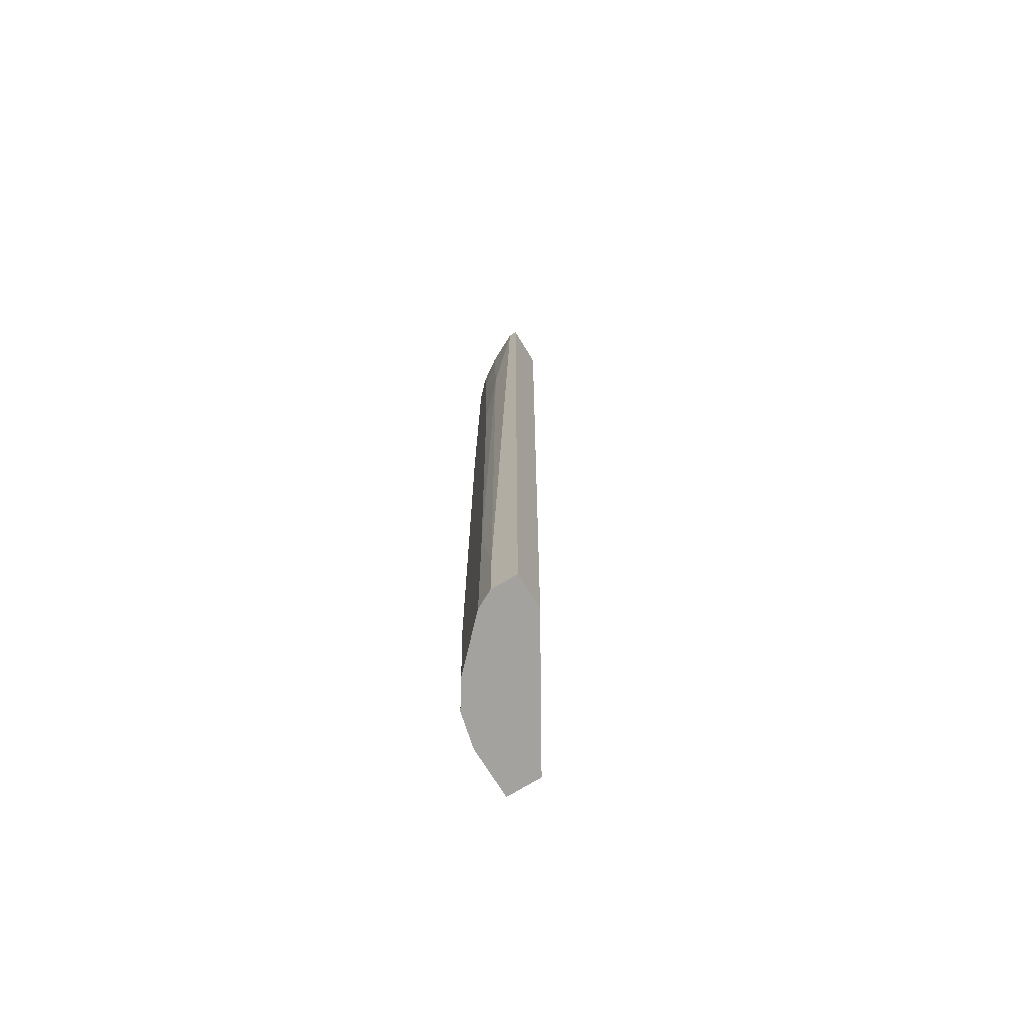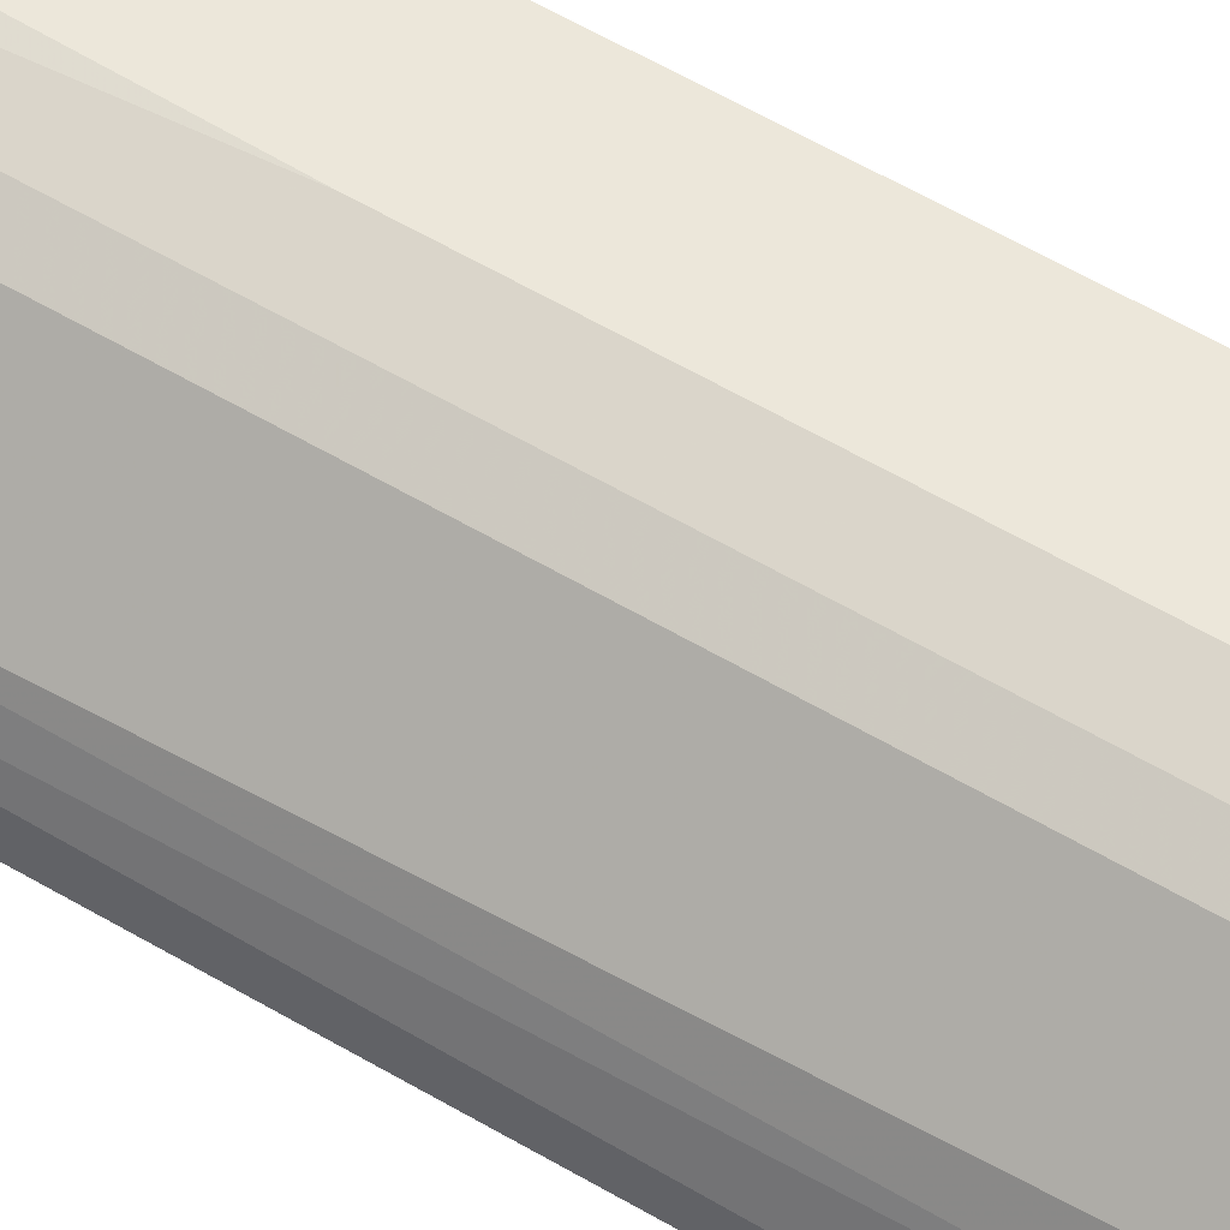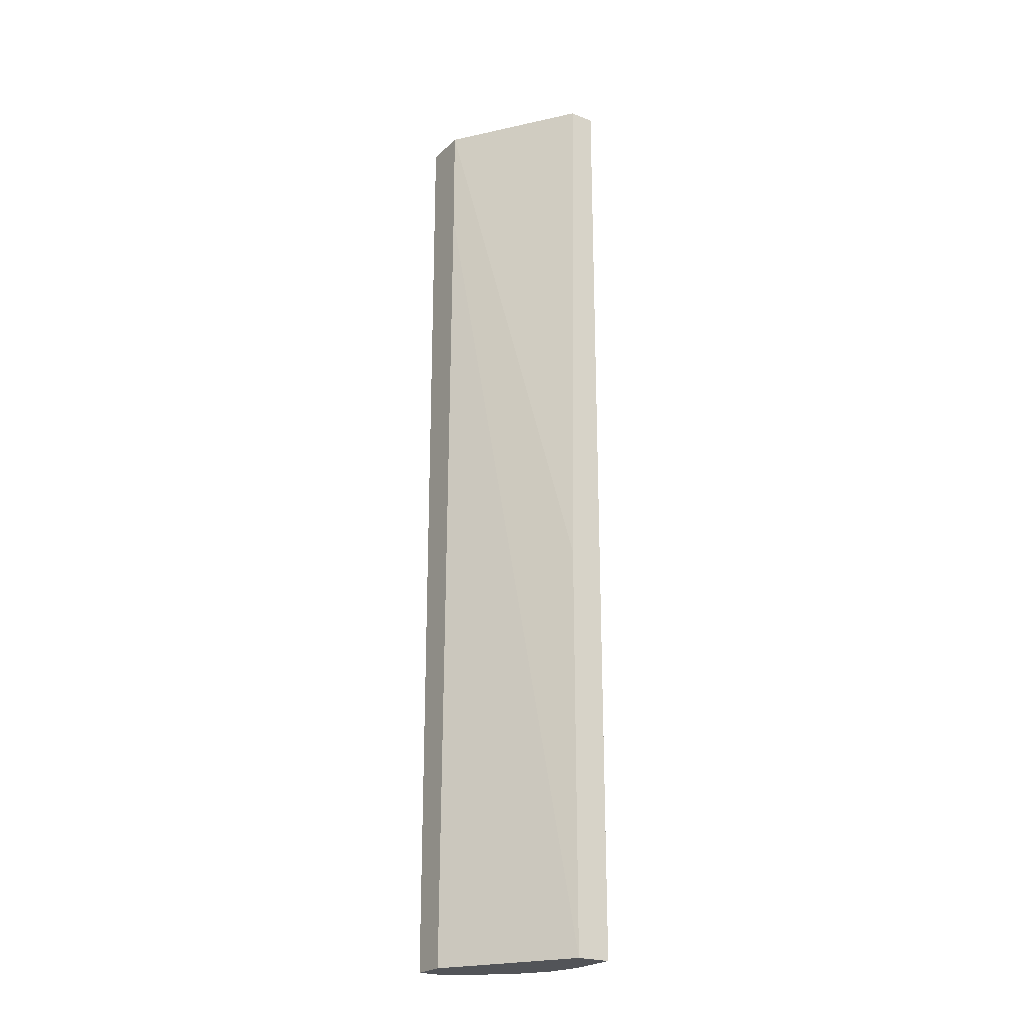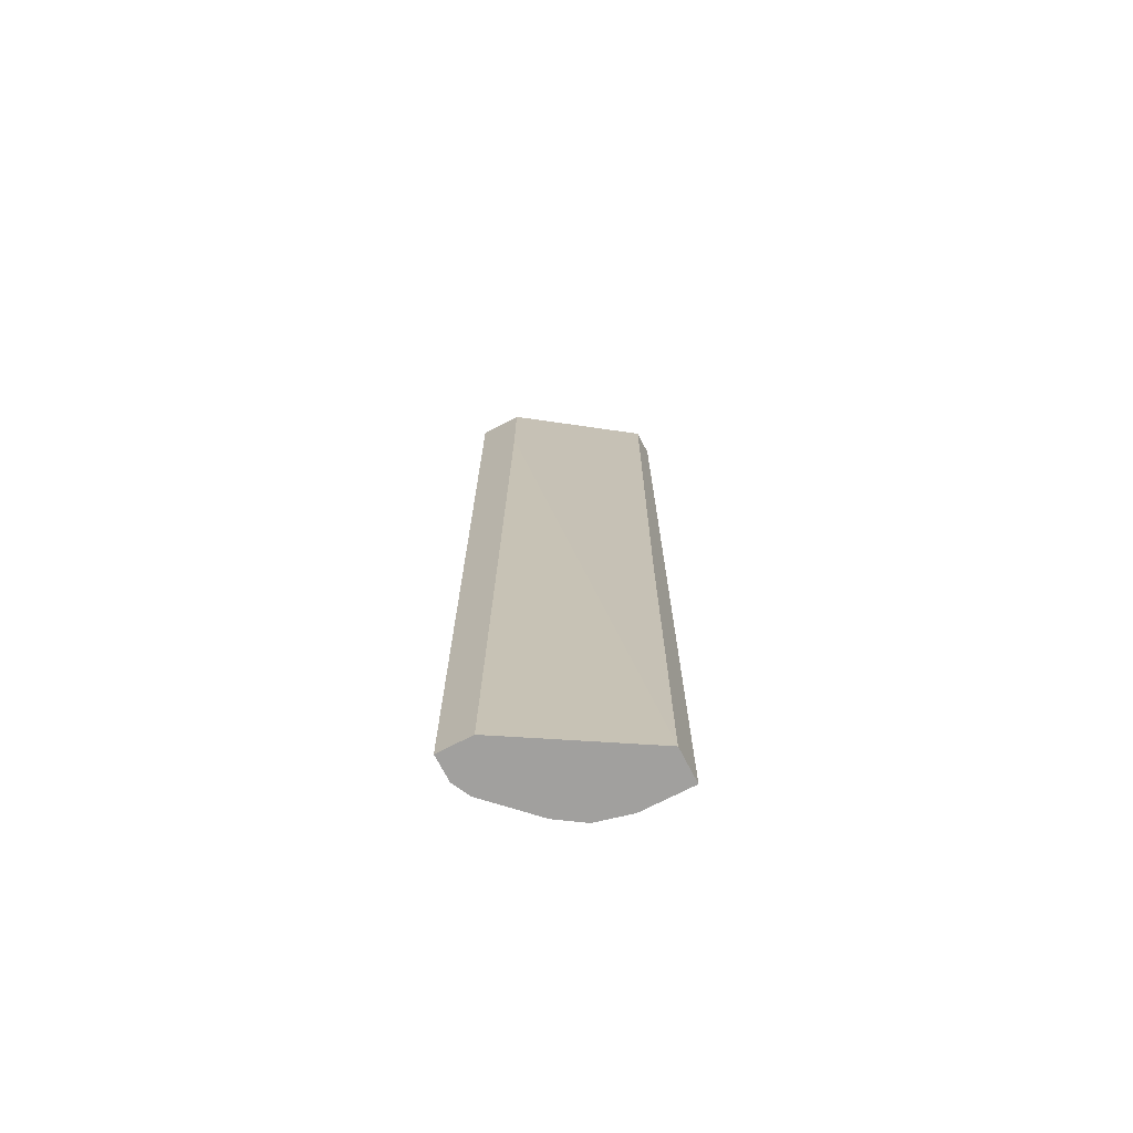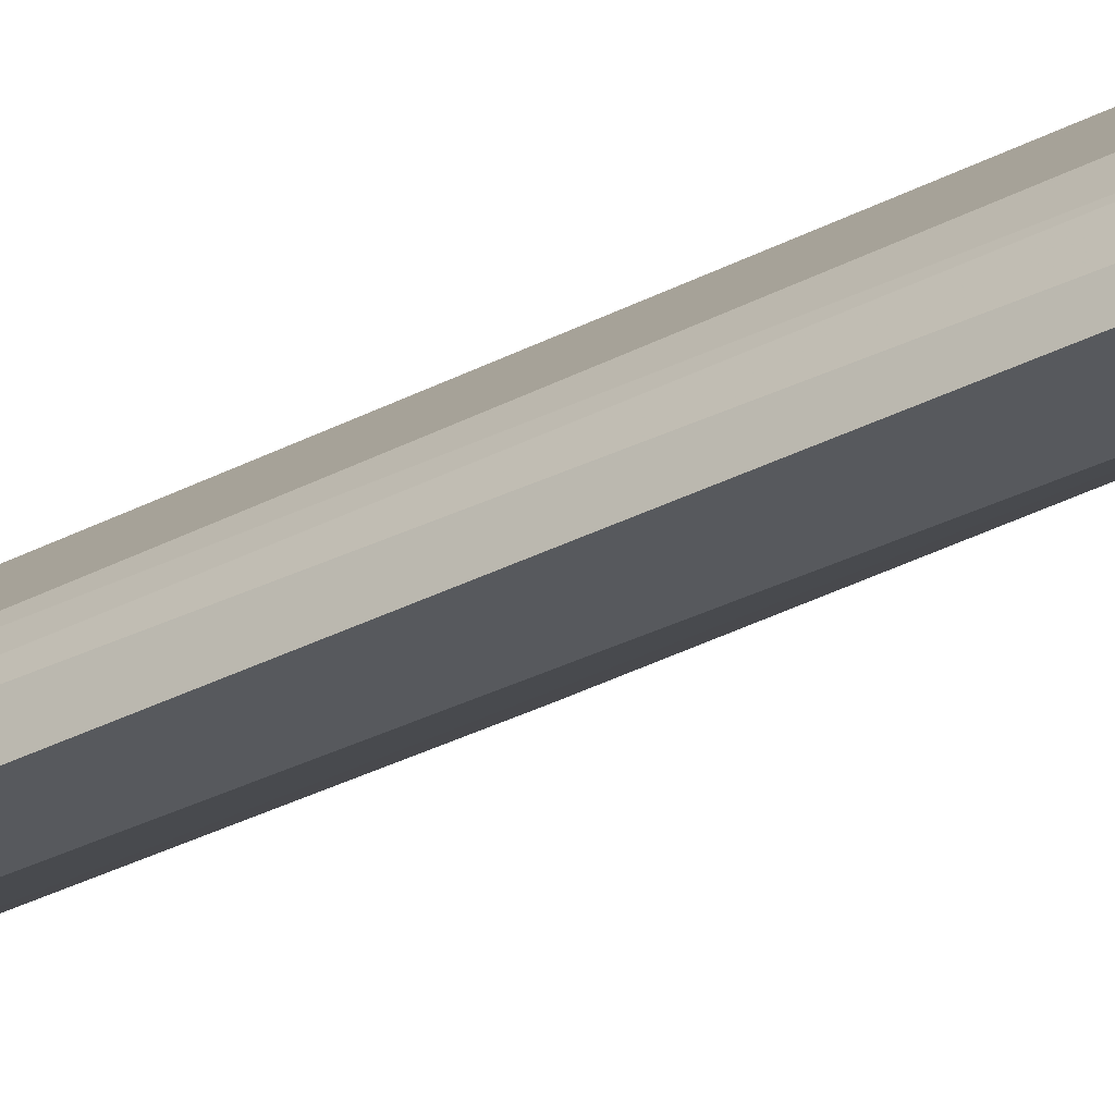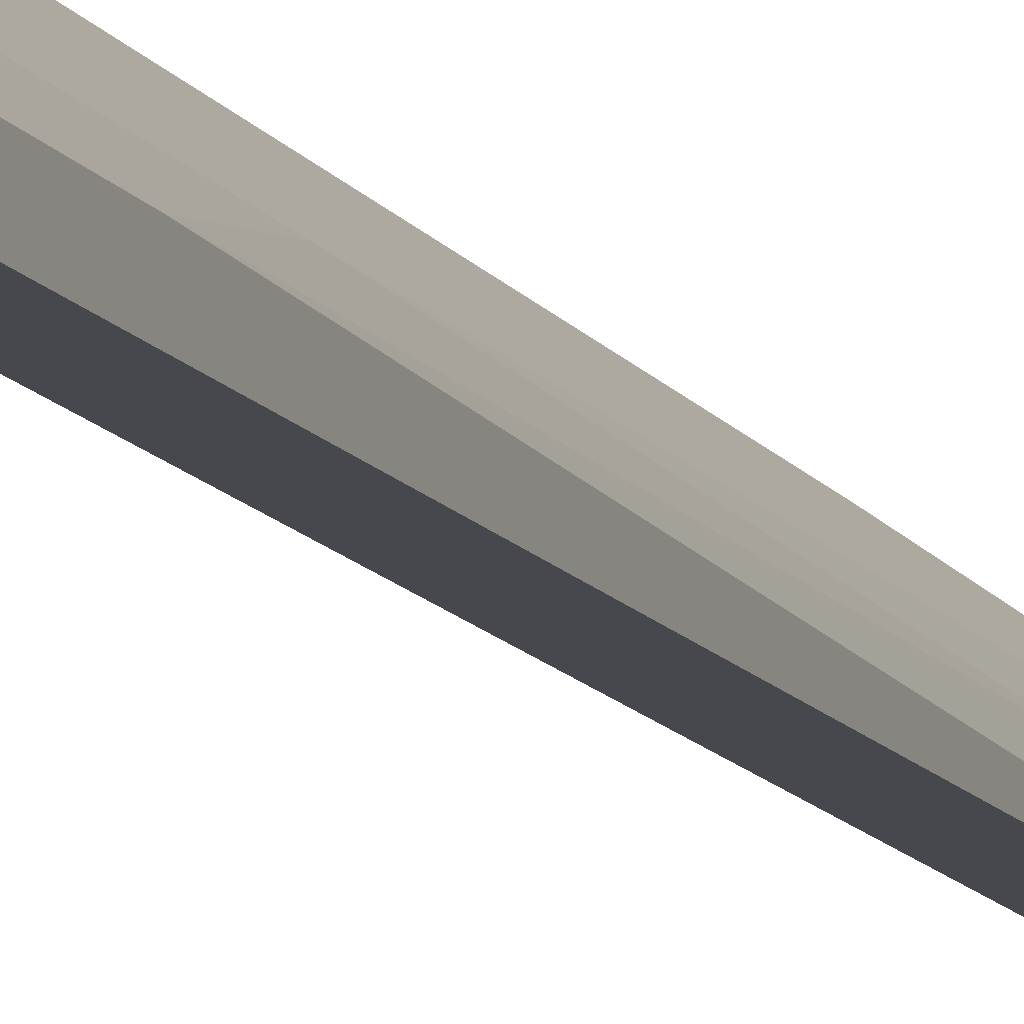
<metadata>
{"format":"obj","ext":"obj","renderer":"f3d","projection":"perspective","resolution":1024,"background":"white","views":[{"elev":-72.6,"azim":-58.3,"up":"+Z"},{"elev":53.5,"azim":-57.1,"up":"+Y"},{"elev":-23.1,"azim":56.3,"up":"+Z"},{"elev":-71.8,"azim":27.4,"up":"+Z"},{"elev":-29.1,"azim":-51.1,"up":"+Y"},{"elev":-11.9,"azim":-159.7,"up":"+Y"}]}
</metadata>
<code>
v -0.01456 0.01277 0.07491
v -0.01355 0.01378 0.084
v -0.01355 0.005701 -0.02912
v -0.00547 0.01883 0.01836
v -0.00547 0.01883 0.084
v -0.01052 0.01681 0.04964
v -0.01052 0.01681 -0.01396
v -0.004461 0.01883 -0.02912
v -0.01557 0.01176 0.04964
v -0.01557 0.01075 0.084
v -0.01658 0.009741 0.06378
v -0.01658 0.01075 -0.02912
v -0.01658 0.01075 -0.008909
v -0.01153 0.0158 -0.02912
v -0.01153 0.0158 0.084
v -0.01254 0.005701 0.07087
v -0.01254 0.005701 0.084
v 0.001597 0.01479 -0.02912
v 0.001597 0.01479 0.01937
v 0.001597 0.01883 -0.02912
v 0.001597 0.01883 0.084
v 0.001597 0.0158 0.084
v -0.008497 0.01782 -0.02912
v -0.008497 0.01782 0.084
v -0.01758 0.006711 0.084
v -0.01758 0.008732 -0.02912
v -0.01758 0.008732 -0.02003
v -0.01758 0.005701 -0.02912
v -0.01758 0.005701 0.084
f 11 10 1
f 21 5 17
f 5 21 8
f 8 18 3
f 17 5 2
f 3 17 29
f 17 2 29
f 8 3 14
f 21 17 22
f 18 21 22
f 21 18 20
f 8 21 20
f 18 8 20
f 29 27 28
f 3 29 28
f 14 3 28
f 14 28 12
f 8 14 23
f 17 18 19
f 22 17 19
f 18 22 19
f 2 5 24
f 5 23 24
f 23 6 24
f 27 29 25
f 29 2 25
f 11 27 25
f 2 6 9
f 18 17 16
f 17 3 16
f 3 18 16
f 6 2 15
f 2 24 15
f 24 6 15
f 5 8 4
f 23 5 4
f 8 23 4
f 14 12 7
f 23 14 7
f 6 23 7
f 9 6 7
f 12 9 7
f 25 2 10
f 11 25 10
f 12 27 13
f 27 11 13
f 9 12 13
f 11 9 13
f 28 27 26
f 27 12 26
f 12 28 26
f 2 9 1
f 9 11 1
f 10 2 1

</code>
